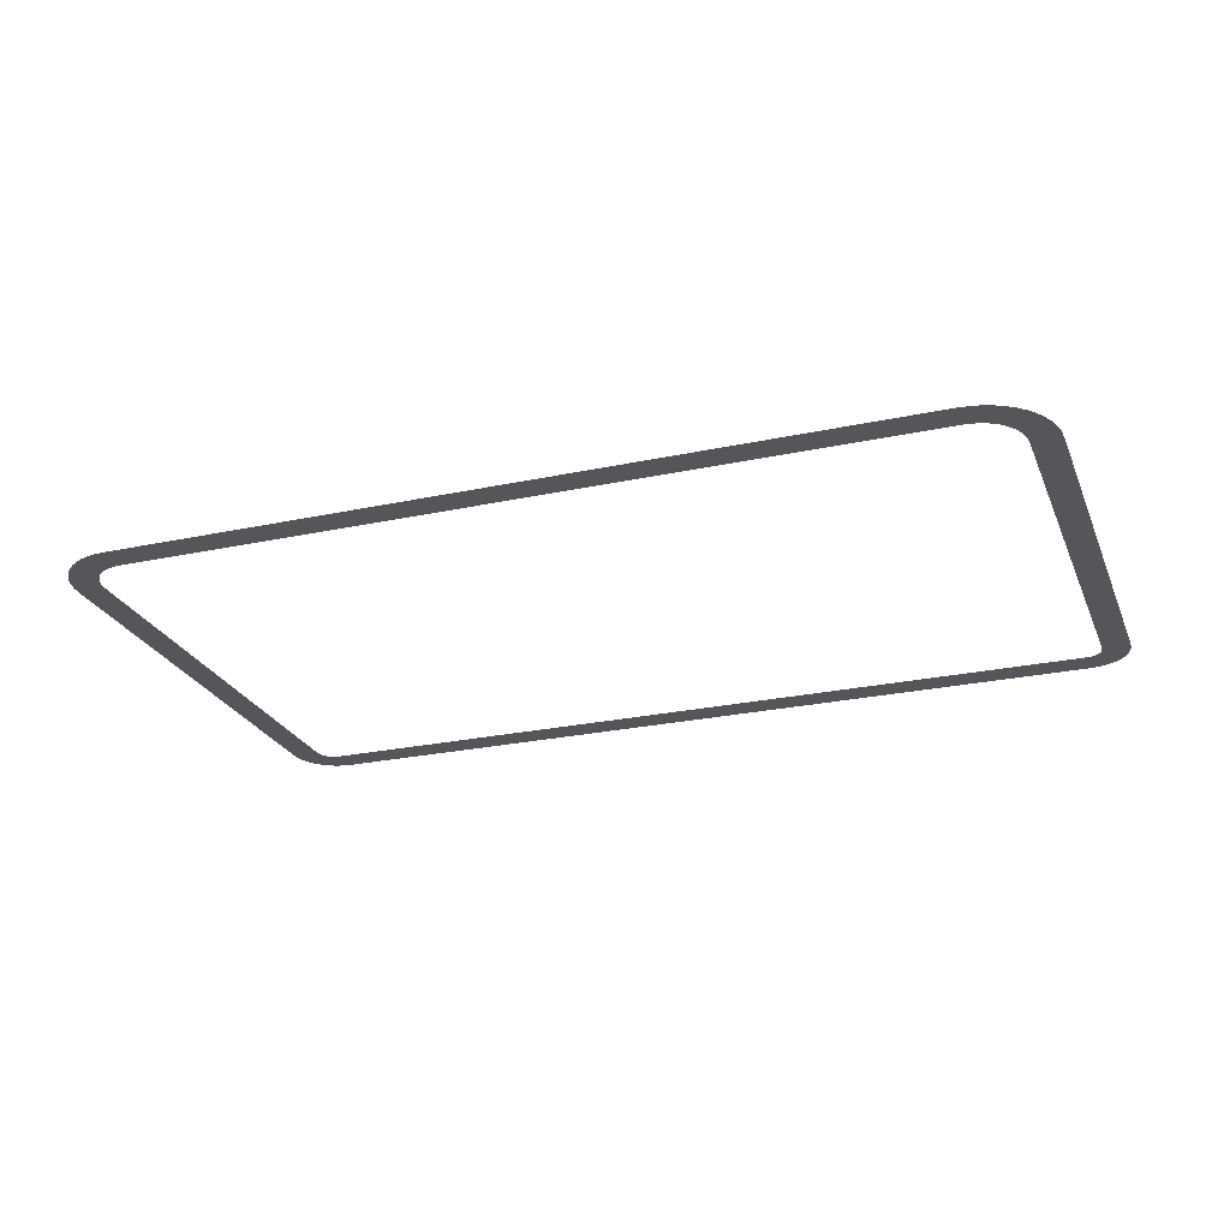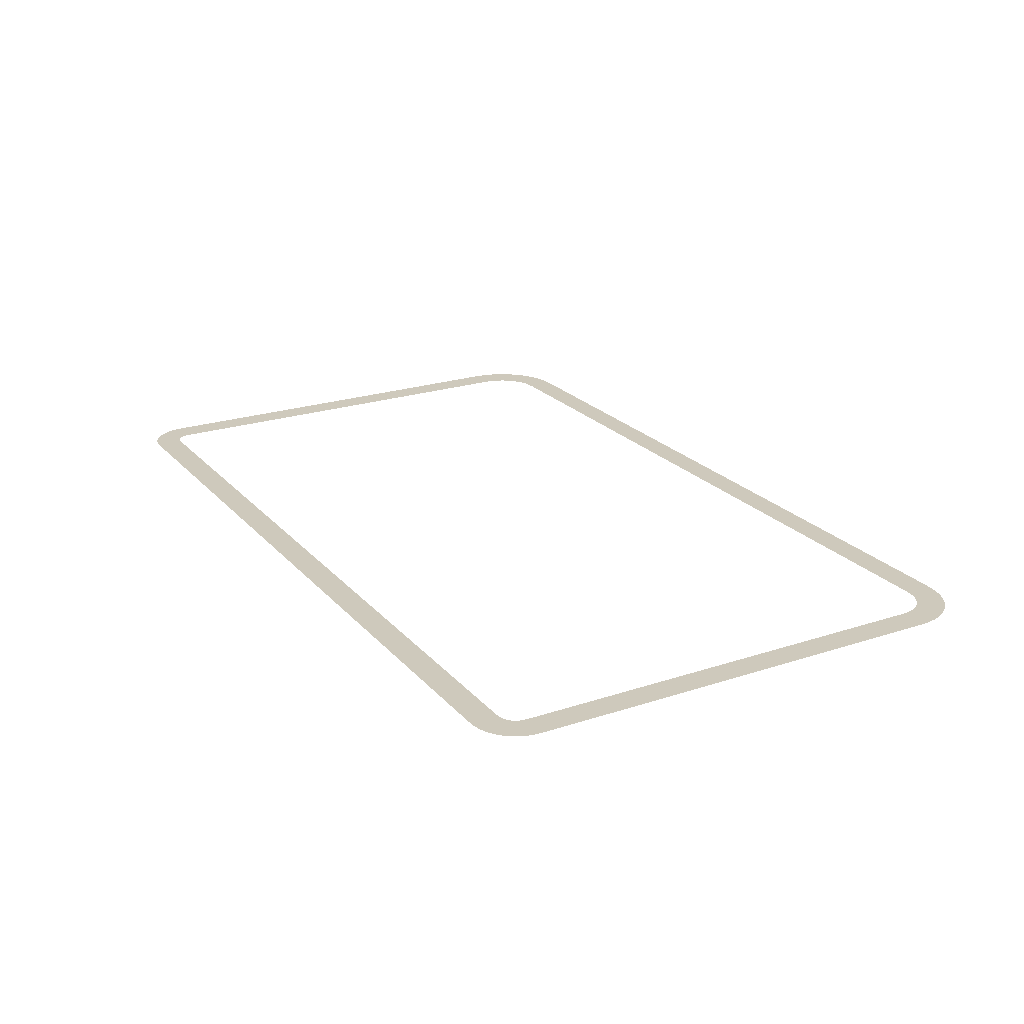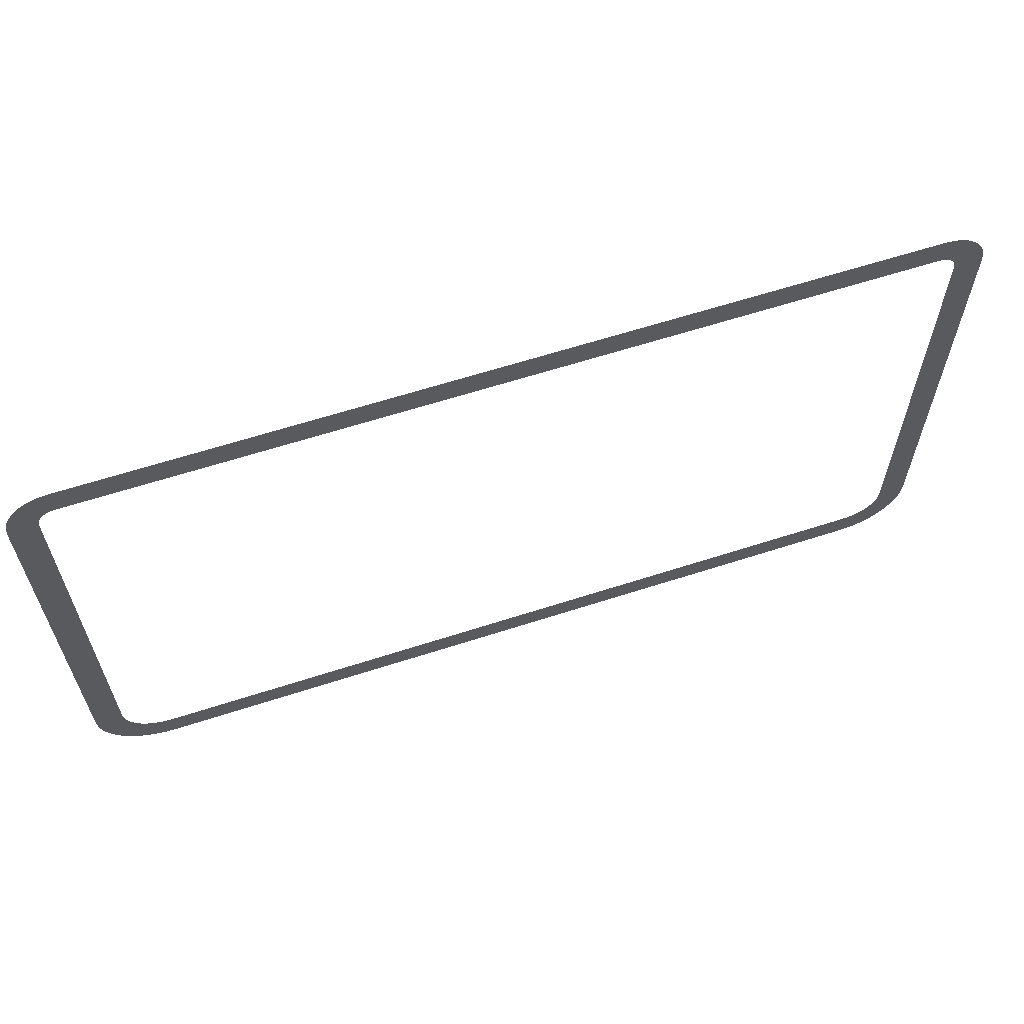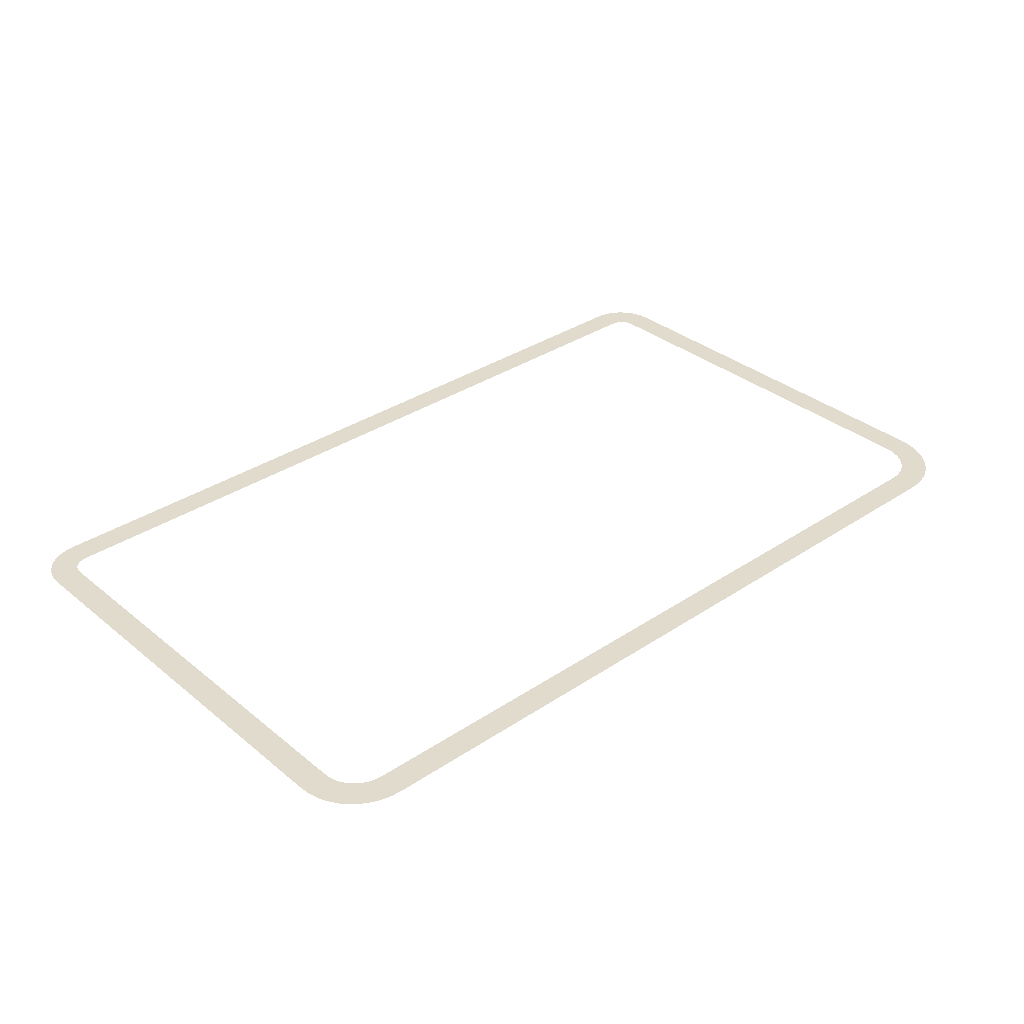
<metadata>
{"format":"obj","ext":"obj","renderer":"f3d","projection":"perspective","resolution":1024,"background":"white","views":[{"elev":-25.1,"azim":19.2,"up":"+Z"},{"elev":22.5,"azim":-119.7,"up":"+Z"},{"elev":62.3,"azim":161.8,"up":"+Y"},{"elev":33.8,"azim":-42.2,"up":"+Z"}]}
</metadata>
<code>
o #ID1309
v 0.04836 0.2082 -0.4553
v 0.05553 0.2087 -0.4553
v 0.05681 0.2086 -0.4553
v 0.04763 0.2093 -0.4553
v 0.0548 0.2089 -0.4553
v 0.05411 0.2091 -0.4553
v 0.05345 0.2094 -0.4553
v 0.04706 0.2105 -0.4553
v 0.05283 0.2098 -0.4553
v 0.05228 0.2103 -0.4553
v 0.05179 0.2109 -0.4553
v 0.04664 0.2117 -0.4553
v 0.05139 0.2115 -0.4553
v 0.05106 0.2121 -0.4553
v 0.04639 0.213 -0.4553
v 0.05082 0.2128 -0.4553
v 0.05068 0.2136 -0.4553
v 0.04627 0.2147 -0.4553
v 0.0506 0.2148 -0.4553
v 0.04627 0.2821 -0.4553
v 0.0506 0.2819 -0.4553
v 0.05065 0.2828 -0.4553
v 0.04636 0.2834 -0.4553
v 0.05072 0.2832 -0.4553
v 0.05084 0.2835 -0.4553
v 0.04654 0.2843 -0.4553
v 0.05099 0.2838 -0.4553
v 0.05119 0.2841 -0.4553
v 0.05143 0.2844 -0.4553
v 0.04684 0.2852 -0.4553
v 0.0517 0.2846 -0.4553
v 0.05199 0.2848 -0.4553
v 0.05231 0.285 -0.4553
v 0.05265 0.2851 -0.4553
v 0.053 0.2852 -0.4553
v 0.0539 0.2852 -0.4553
v 0.04725 0.286 -0.4553
v 0.1795 0.2852 -0.4553
v 0.1864 0.2853 -0.4553
v 0.186 0.2861 -0.4553
v 0.04776 0.2867 -0.4553
v 0.1855 0.2868 -0.4553
v 0.04837 0.2874 -0.4553
v 0.1849 0.2875 -0.4553
v 0.04906 0.288 -0.4553
v 0.1842 0.2881 -0.4553
v 0.04983 0.2886 -0.4553
v 0.1835 0.2886 -0.4553
v 0.05065 0.289 -0.4553
v 0.1827 0.289 -0.4553
v 0.05153 0.2893 -0.4553
v 0.1818 0.2893 -0.4553
v 0.05243 0.2894 -0.4553
v 0.1809 0.2894 -0.4553
v 0.05376 0.2895 -0.4553
v 0.1796 0.2895 -0.4553
v 0.05667 0.2043 -0.4553
v 0.177 0.2044 -0.4553
v 0.1752 0.2043 -0.4553
v 0.05496 0.2044 -0.4553
v 0.05368 0.2047 -0.4553
v 0.1785 0.2047 -0.4553
v 0.05245 0.2051 -0.4553
v 0.1799 0.2052 -0.4553
v 0.05128 0.2057 -0.4553
v 0.1812 0.2059 -0.4553
v 0.0502 0.2064 -0.4553
v 0.1825 0.2067 -0.4553
v 0.04922 0.2073 -0.4553
v 0.1836 0.2077 -0.4553
v 0.175 0.2086 -0.4553
v 0.1846 0.2088 -0.4553
v 0.1765 0.2087 -0.4553
v 0.1774 0.2089 -0.4553
v 0.1854 0.21 -0.4553
v 0.1782 0.2092 -0.4553
v 0.1791 0.2096 -0.4553
v 0.1798 0.2101 -0.4553
v 0.186 0.2113 -0.4553
v 0.1805 0.2107 -0.4553
v 0.1811 0.2114 -0.4553
v 0.1865 0.2127 -0.4553
v 0.1816 0.2122 -0.4553
v 0.182 0.213 -0.4553
v 0.1868 0.2142 -0.4553
v 0.1823 0.2139 -0.4553
v 0.1825 0.2148 -0.4553
v 0.1869 0.2161 -0.4553
v 0.1826 0.2162 -0.4553
v 0.1869 0.2822 -0.4553
v 0.1826 0.2821 -0.4553
v 0.1825 0.283 -0.4553
v 0.1868 0.2835 -0.4553
v 0.1825 0.2833 -0.4553
v 0.1824 0.2836 -0.4553
v 0.1867 0.2844 -0.4553
v 0.1822 0.2839 -0.4553
v 0.182 0.2842 -0.4553
v 0.1818 0.2844 -0.4553
v 0.1816 0.2847 -0.4553
v 0.1813 0.2848 -0.4553
v 0.181 0.285 -0.4553
v 0.1807 0.2851 -0.4553
v 0.1804 0.2852 -0.4553
v 0.1795 0.2852 -0.4553
v 0.1804 0.2852 -0.4553
v 0.1864 0.2853 -0.4553
v 0.1807 0.2851 -0.4553
v 0.181 0.285 -0.4553
v 0.1813 0.2848 -0.4553
v 0.1816 0.2847 -0.4553
v 0.1818 0.2844 -0.4553
v 0.1867 0.2844 -0.4553
v 0.182 0.2842 -0.4553
v 0.1822 0.2839 -0.4553
v 0.1824 0.2836 -0.4553
v 0.1868 0.2835 -0.4553
v 0.1825 0.2833 -0.4553
v 0.1825 0.283 -0.4553
v 0.1869 0.2822 -0.4553
v 0.1826 0.2821 -0.4553
v 0.1826 0.2162 -0.4553
v 0.1869 0.2161 -0.4553
v 0.1825 0.2148 -0.4553
v 0.1868 0.2142 -0.4553
v 0.1823 0.2139 -0.4553
v 0.182 0.213 -0.4553
v 0.1865 0.2127 -0.4553
v 0.1816 0.2122 -0.4553
v 0.1811 0.2114 -0.4553
v 0.186 0.2113 -0.4553
v 0.1805 0.2107 -0.4553
v 0.1798 0.2101 -0.4553
v 0.1854 0.21 -0.4553
v 0.1791 0.2096 -0.4553
v 0.1782 0.2092 -0.4553
v 0.1774 0.2089 -0.4553
v 0.1846 0.2088 -0.4553
v 0.1765 0.2087 -0.4553
v 0.175 0.2086 -0.4553
v 0.05681 0.2086 -0.4553
v 0.04836 0.2082 -0.4553
v 0.1836 0.2077 -0.4553
v 0.04922 0.2073 -0.4553
v 0.1825 0.2067 -0.4553
v 0.0502 0.2064 -0.4553
v 0.1812 0.2059 -0.4553
v 0.05128 0.2057 -0.4553
v 0.1799 0.2052 -0.4553
v 0.05245 0.2051 -0.4553
v 0.1785 0.2047 -0.4553
v 0.05368 0.2047 -0.4553
v 0.177 0.2044 -0.4553
v 0.05496 0.2044 -0.4553
v 0.05667 0.2043 -0.4553
v 0.1752 0.2043 -0.4553
v 0.1796 0.2895 -0.4553
v 0.05376 0.2895 -0.4553
v 0.1809 0.2894 -0.4553
v 0.05243 0.2894 -0.4553
v 0.1818 0.2893 -0.4553
v 0.05153 0.2893 -0.4553
v 0.1827 0.289 -0.4553
v 0.05065 0.289 -0.4553
v 0.1835 0.2886 -0.4553
v 0.04983 0.2886 -0.4553
v 0.1842 0.2881 -0.4553
v 0.04906 0.288 -0.4553
v 0.1849 0.2875 -0.4553
v 0.04837 0.2874 -0.4553
v 0.1855 0.2868 -0.4553
v 0.04776 0.2867 -0.4553
v 0.186 0.2861 -0.4553
v 0.04725 0.286 -0.4553
v 0.0539 0.2852 -0.4553
v 0.04684 0.2852 -0.4553
v 0.053 0.2852 -0.4553
v 0.05265 0.2851 -0.4553
v 0.05231 0.285 -0.4553
v 0.05199 0.2848 -0.4553
v 0.0517 0.2846 -0.4553
v 0.05143 0.2844 -0.4553
v 0.04654 0.2843 -0.4553
v 0.05119 0.2841 -0.4553
v 0.05099 0.2838 -0.4553
v 0.05084 0.2835 -0.4553
v 0.04636 0.2834 -0.4553
v 0.05072 0.2832 -0.4553
v 0.05065 0.2828 -0.4553
v 0.04627 0.2821 -0.4553
v 0.0506 0.2819 -0.4553
v 0.0506 0.2148 -0.4553
v 0.04627 0.2147 -0.4553
v 0.05068 0.2136 -0.4553
v 0.04639 0.213 -0.4553
v 0.05082 0.2128 -0.4553
v 0.05106 0.2121 -0.4553
v 0.04664 0.2117 -0.4553
v 0.05139 0.2115 -0.4553
v 0.05179 0.2109 -0.4553
v 0.04706 0.2105 -0.4553
v 0.05228 0.2103 -0.4553
v 0.05283 0.2098 -0.4553
v 0.05345 0.2094 -0.4553
v 0.04763 0.2093 -0.4553
v 0.05411 0.2091 -0.4553
v 0.0548 0.2089 -0.4553
v 0.05553 0.2087 -0.4553
f 1 2 3
f 2 1 4
f 2 4 5
f 5 4 6
f 6 4 7
f 7 4 8
f 7 8 9
f 9 8 10
f 10 8 11
f 11 8 12
f 11 12 13
f 13 12 14
f 14 12 15
f 14 15 16
f 16 15 17
f 17 15 18
f 17 18 19
f 19 18 20
f 19 20 21
f 21 20 22
f 22 20 23
f 22 23 24
f 24 23 25
f 25 23 26
f 25 26 27
f 27 26 28
f 28 26 29
f 29 26 30
f 29 30 31
f 31 30 32
f 32 30 33
f 33 30 34
f 34 30 35
f 35 30 36
f 36 30 37
f 36 37 38
f 38 37 39
f 39 37 40
f 40 37 41
f 40 41 42
f 42 41 43
f 42 43 44
f 44 43 45
f 44 45 46
f 46 45 47
f 46 47 48
f 48 47 49
f 48 49 50
f 50 49 51
f 50 51 52
f 52 51 53
f 52 53 54
f 54 53 55
f 54 55 56
f 57 58 59
f 58 57 60
f 58 60 61
f 58 61 62
f 62 61 63
f 62 63 64
f 64 63 65
f 64 65 66
f 66 65 67
f 66 67 68
f 68 67 69
f 68 69 70
f 70 69 1
f 70 1 71
f 70 71 72
f 71 1 3
f 72 71 73
f 72 73 74
f 72 74 75
f 75 74 76
f 75 76 77
f 75 77 78
f 75 78 79
f 79 78 80
f 79 80 81
f 79 81 82
f 82 81 83
f 82 83 84
f 82 84 85
f 85 84 86
f 85 86 87
f 85 87 88
f 88 87 89
f 88 89 90
f 90 89 91
f 90 91 92
f 90 92 93
f 93 92 94
f 93 94 95
f 93 95 96
f 96 95 97
f 96 97 98
f 96 98 99
f 96 99 39
f 39 99 100
f 39 100 101
f 39 101 102
f 39 102 103
f 39 103 104
f 39 104 38
f 105 106 107
f 106 108 107
f 108 109 107
f 109 110 107
f 110 111 107
f 111 112 107
f 107 112 113
f 112 114 113
f 114 115 113
f 115 116 113
f 113 116 117
f 116 118 117
f 118 119 117
f 117 119 120
f 119 121 120
f 121 122 120
f 120 122 123
f 122 124 123
f 123 124 125
f 124 126 125
f 126 127 125
f 125 127 128
f 127 129 128
f 129 130 128
f 128 130 131
f 130 132 131
f 132 133 131
f 131 133 134
f 133 135 134
f 135 136 134
f 136 137 134
f 134 137 138
f 137 139 138
f 139 140 138
f 141 142 140
f 138 140 143
f 140 142 143
f 142 144 143
f 143 144 145
f 144 146 145
f 145 146 147
f 146 148 147
f 147 148 149
f 148 150 149
f 149 150 151
f 150 152 151
f 151 152 153
f 152 154 153
f 154 155 153
f 156 153 155
f 157 158 159
f 158 160 159
f 159 160 161
f 160 162 161
f 161 162 163
f 162 164 163
f 163 164 165
f 164 166 165
f 165 166 167
f 166 168 167
f 167 168 169
f 168 170 169
f 169 170 171
f 170 172 171
f 171 172 173
f 172 174 173
f 173 174 107
f 107 174 105
f 105 174 175
f 174 176 175
f 175 176 177
f 177 176 178
f 178 176 179
f 179 176 180
f 180 176 181
f 181 176 182
f 176 183 182
f 182 183 184
f 184 183 185
f 185 183 186
f 183 187 186
f 186 187 188
f 188 187 189
f 187 190 189
f 189 190 191
f 191 190 192
f 190 193 192
f 192 193 194
f 193 195 194
f 194 195 196
f 196 195 197
f 195 198 197
f 197 198 199
f 199 198 200
f 198 201 200
f 200 201 202
f 202 201 203
f 203 201 204
f 201 205 204
f 204 205 206
f 206 205 207
f 207 205 208
f 205 142 208
f 141 208 142

</code>
